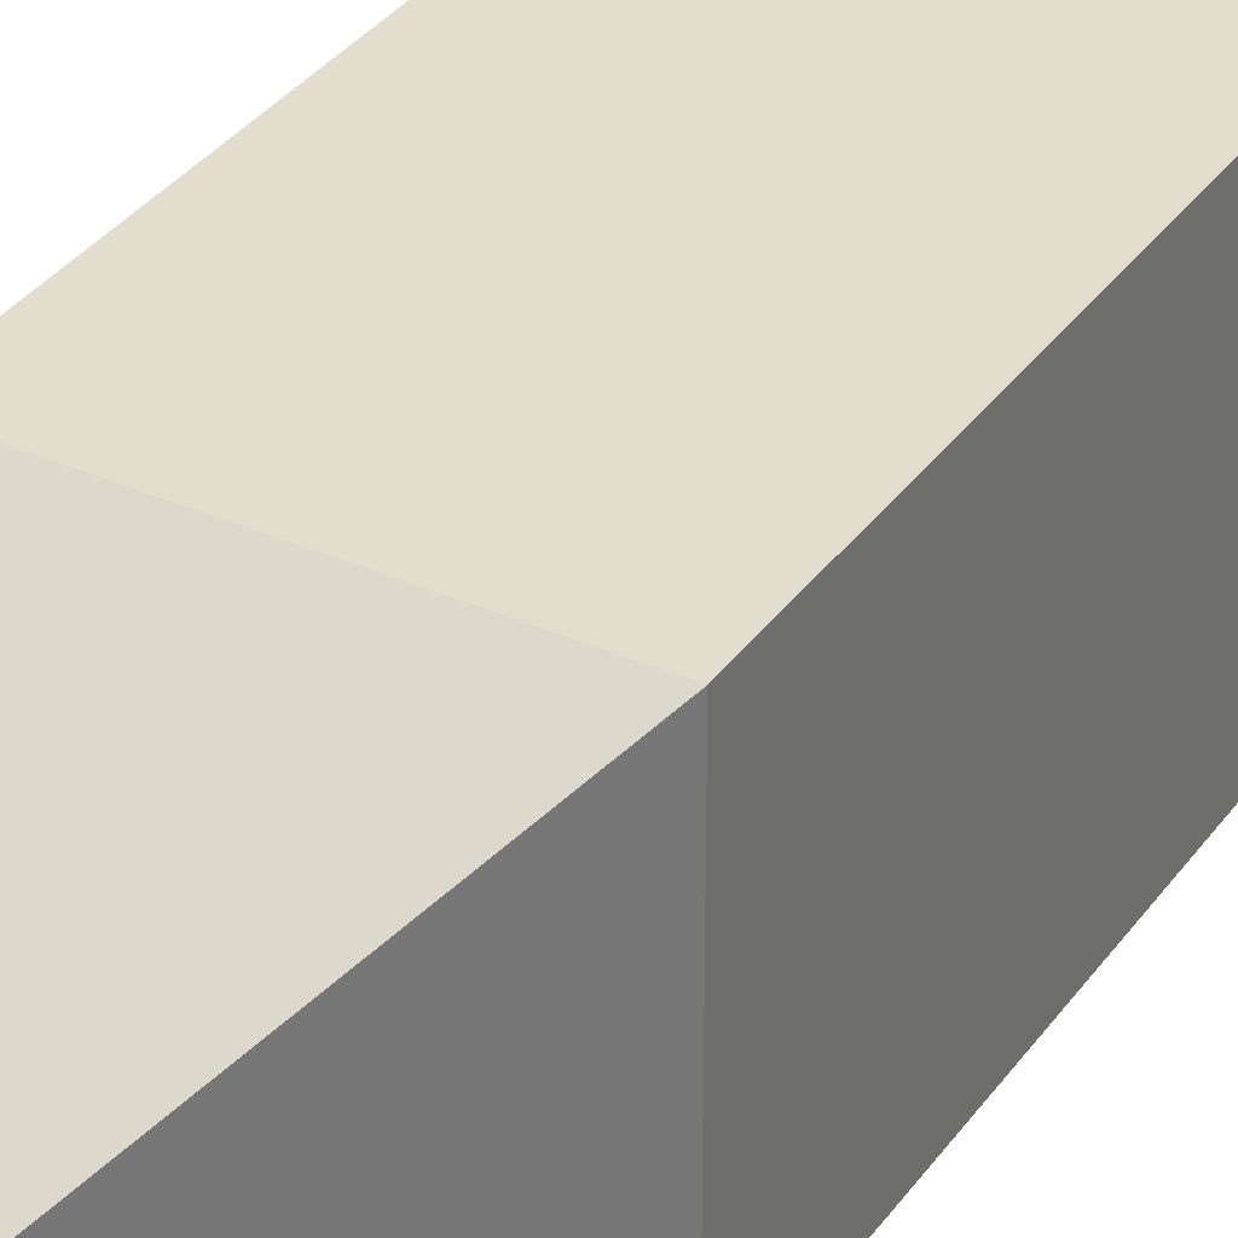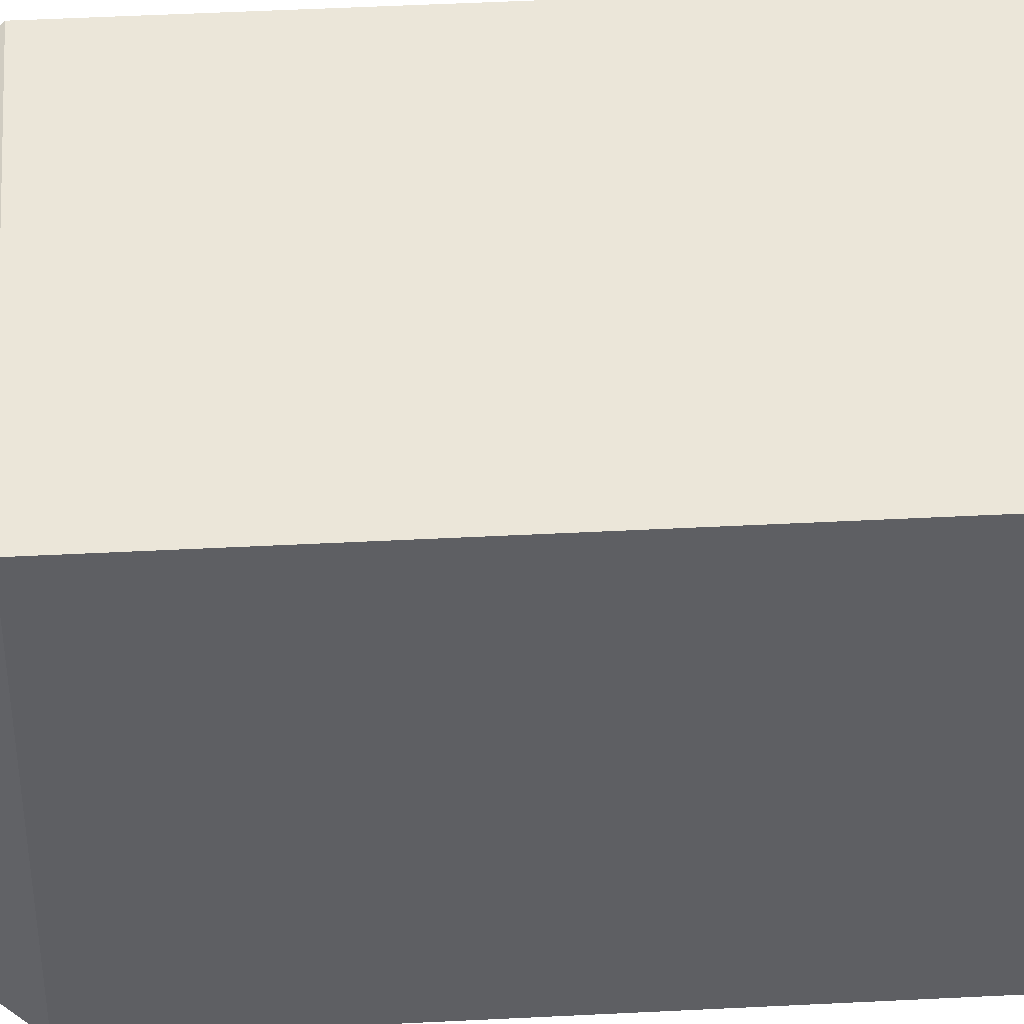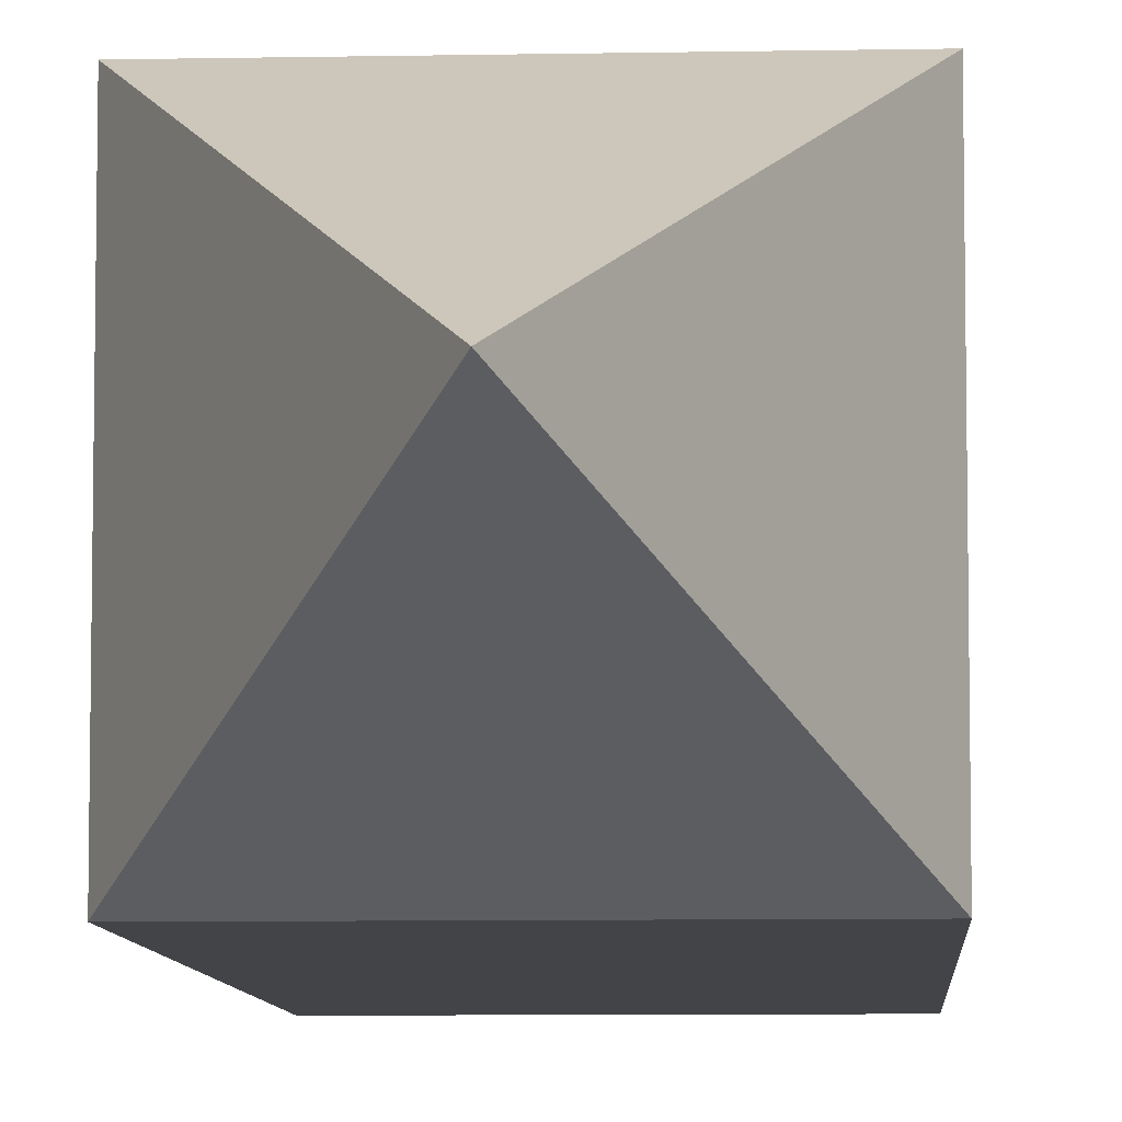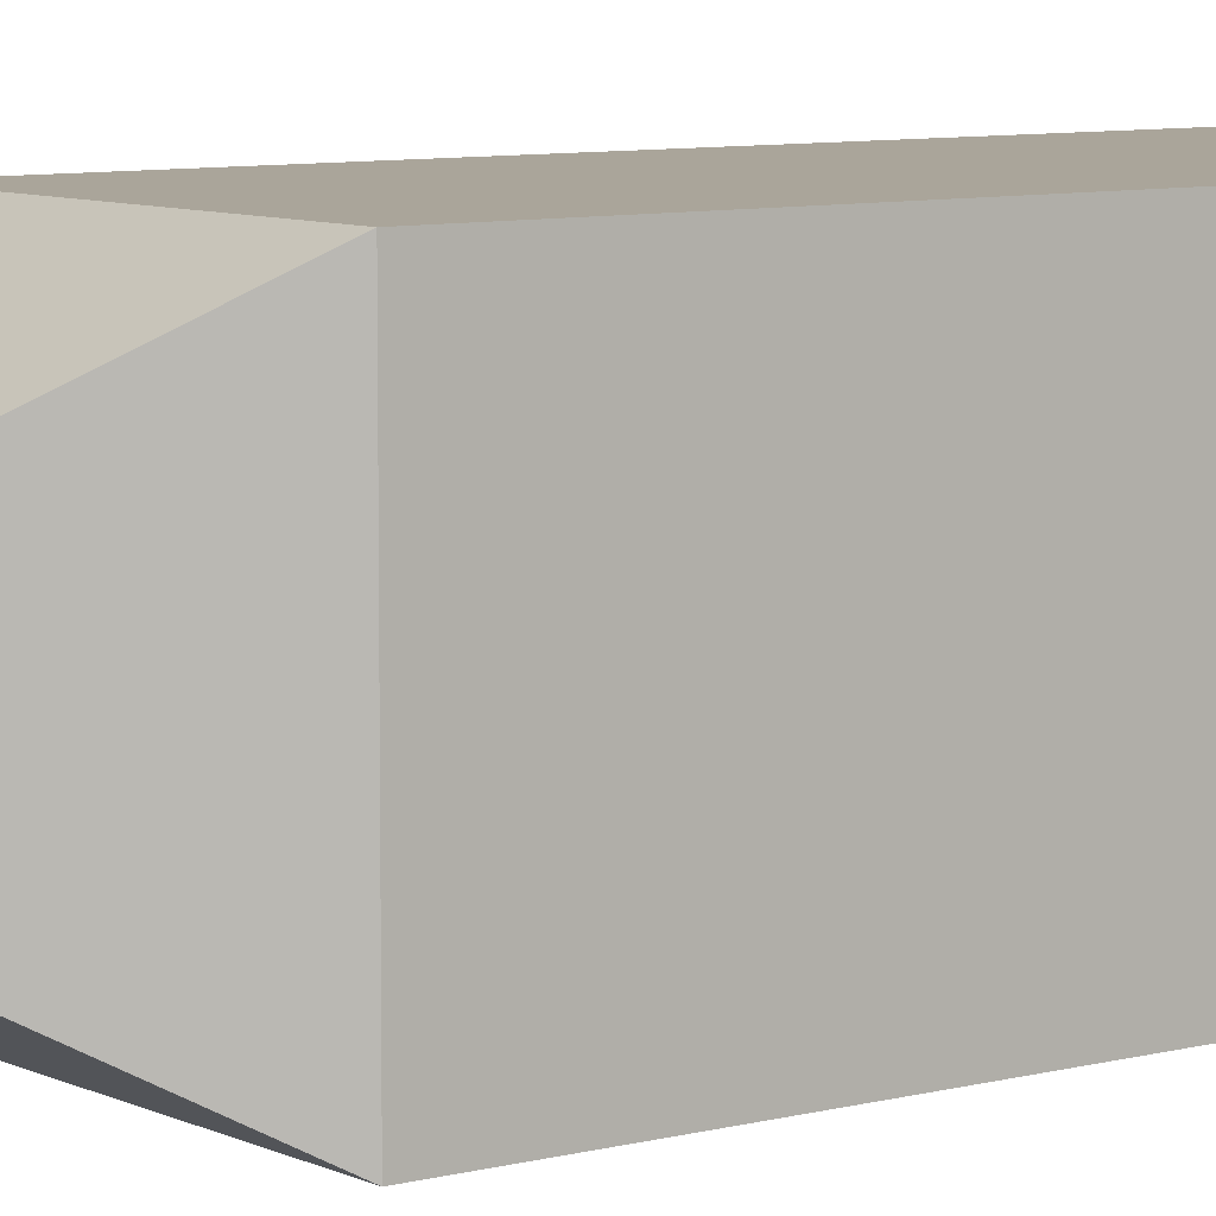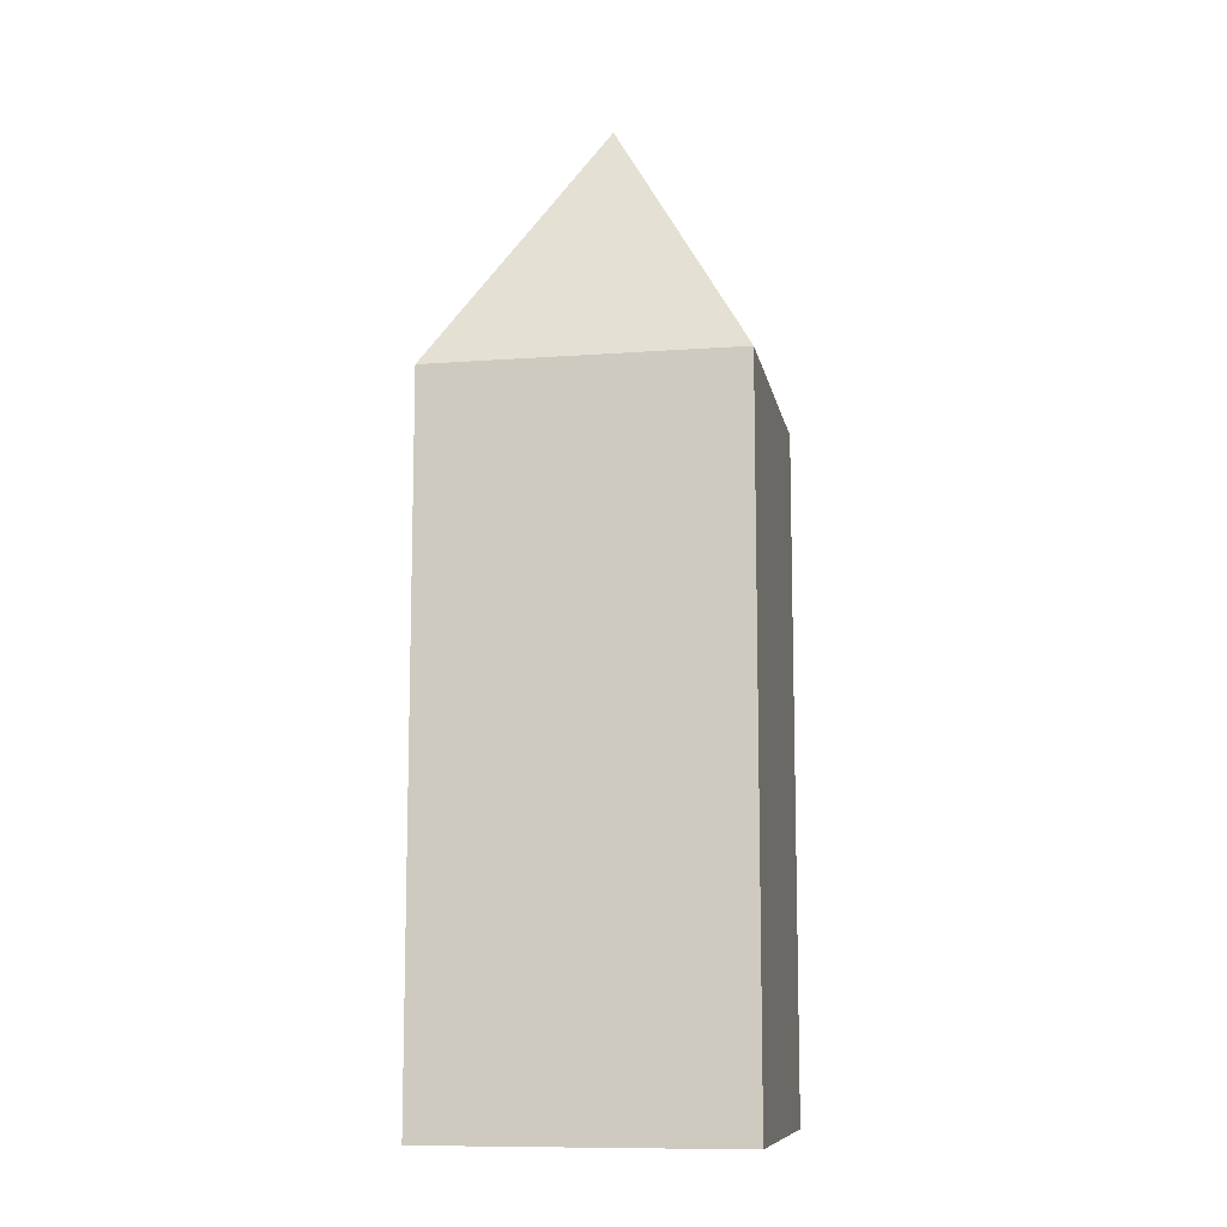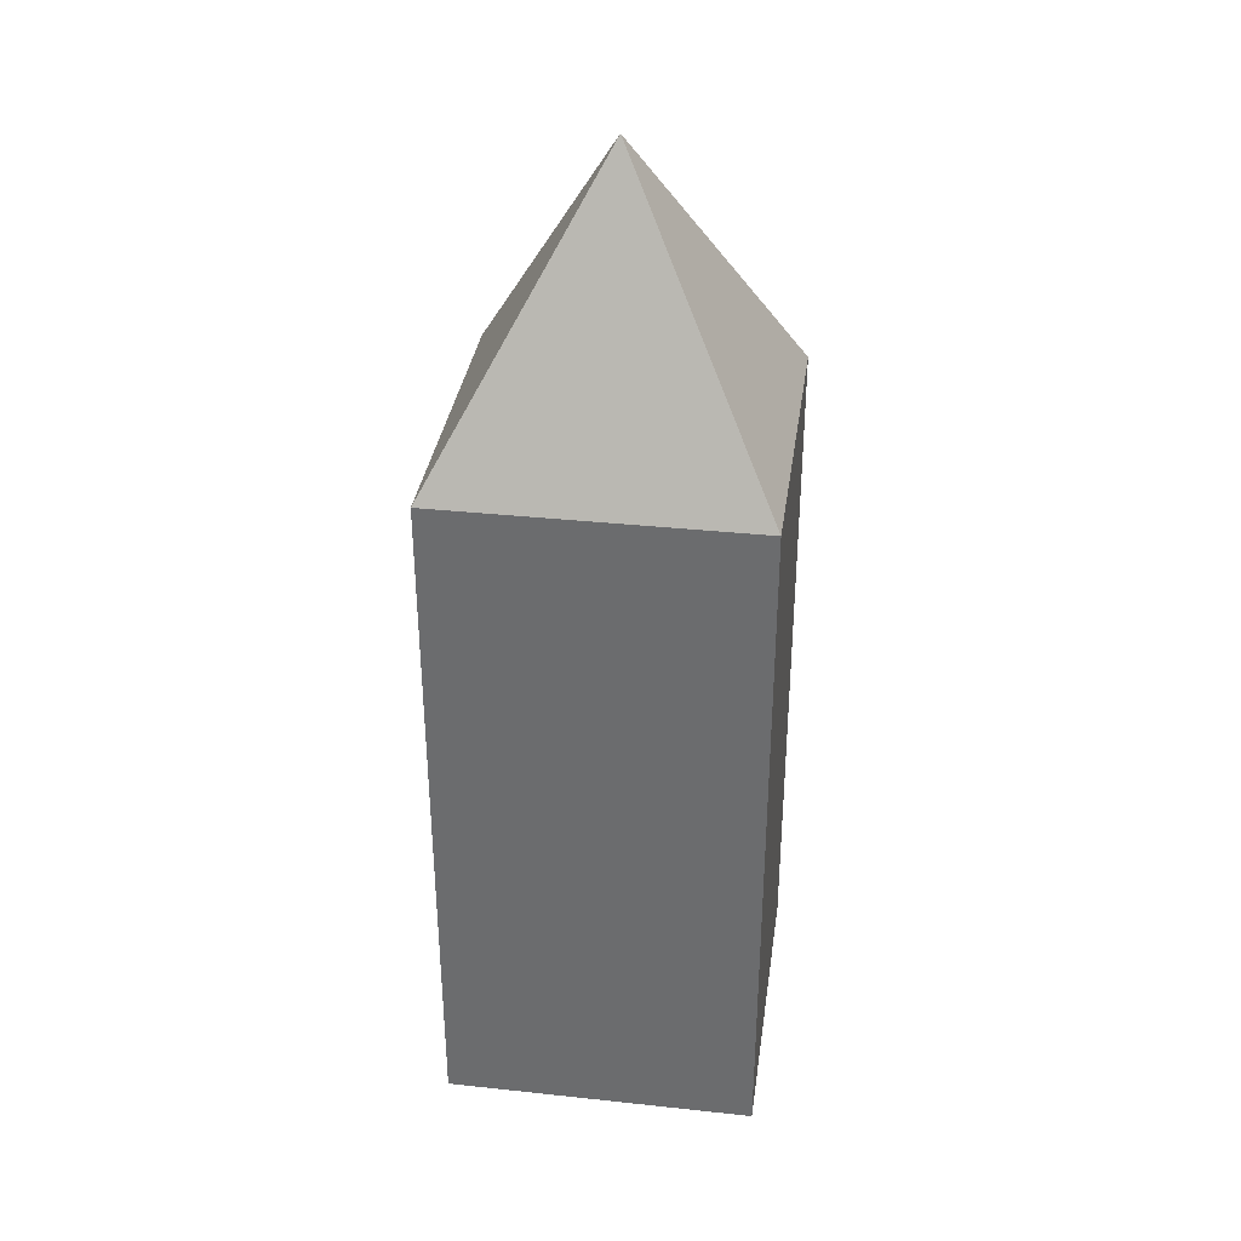
<metadata>
{"format":"obj","ext":"obj","renderer":"f3d","projection":"perspective","resolution":1024,"background":"white","views":[{"elev":34.8,"azim":-149.3,"up":"+Z"},{"elev":47.3,"azim":-93.3,"up":"+Z"},{"elev":-7.7,"azim":-176.8,"up":"+Z"},{"elev":7.7,"azim":-127.0,"up":"+Z"},{"elev":-10.3,"azim":-169.5,"up":"+Y"},{"elev":35.2,"azim":98.1,"up":"+Y"}]}
</metadata>
<code>
o Cube
v 0.1533 -0.02856 -0.1278
v 0.1533 -0.02856 0.1788
v -0.1533 -0.02856 0.1788
v -0.1533 -0.02856 -0.1278
v 0.1533 0.278 -0.1278
v 0.1533 0.278 0.1788
v -0.1533 0.278 0.1788
v -0.1533 0.278 -0.1278
v 0.1533 0.656 -0.1278
v 0.1533 0.656 0.1788
v -0.1533 0.656 0.1788
v -0.1533 0.656 -0.1278
v -0.1533 0.656 0.1788
v -0.1533 0.656 0.1788
v 0.1533 0.656 0.1788
v 0.1533 0.656 -0.1278
v -0.1533 0.656 -0.1278
v 0.1533 0.656 -0.1278
v 0.1533 0.656 0.1788
v -0.1533 0.656 0.1788
v -0.1533 0.656 -0.1278
v -0 0.9289 0.02553
v 0.1533 0.656 0.1788
v -0 0.9289 0.02553
v -0.1533 0.656 -0.1278
v -0.1533 0.656 0.1788
v -0 0.9289 0.02553
v 0.1533 0.656 -0.1278
v -0.1533 0.656 -0.1278
v -0 0.9289 0.02553
v 0.1533 0.656 0.1788
v 0.1533 0.656 -0.1278
v -0 0.9289 0.02553
f 1 2 3 4
f 8 7 11 12
f 1 5 6 2
f 2 6 7 3
f 3 7 8 4
f 5 1 4 8
f 7 6 10 11
f 5 8 12 9
f 6 5 9 10
f 9 10 15 16
f 12 9 16 17
f 10 11 14 15
f 11 12 17 14
f 10 9 18 19
f 9 12 21 18
f 11 10 19 20
f 12 11 20 21
f 13 23 24
f 19 23 13 20
f 22 24 23 19
f 20 13 24 22
f 25 26 27
f 20 26 25 21
f 22 27 26 20
f 21 25 27 22
f 28 29 30
f 21 29 28 18
f 22 30 29 21
f 18 28 30 22
f 31 32 33
f 18 32 31 19
f 22 33 32 18
f 19 31 33 22

</code>
